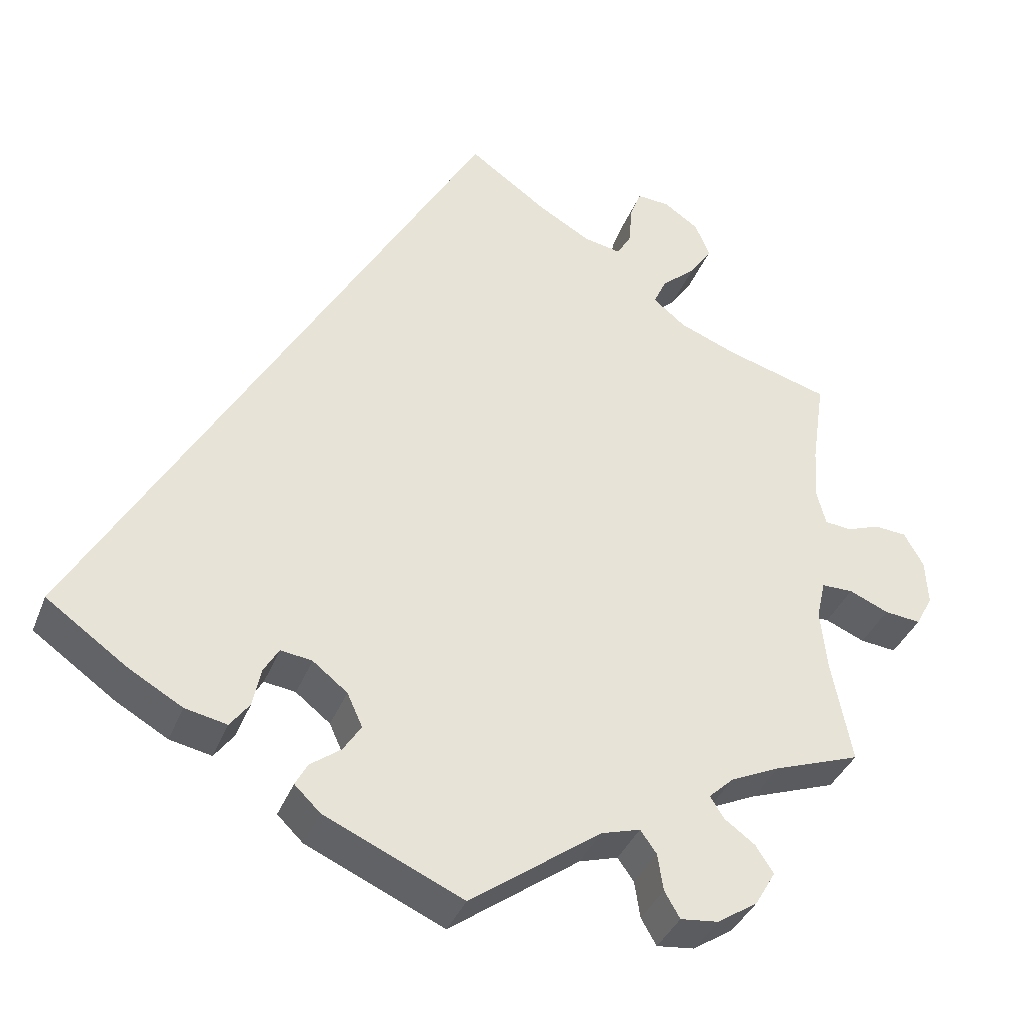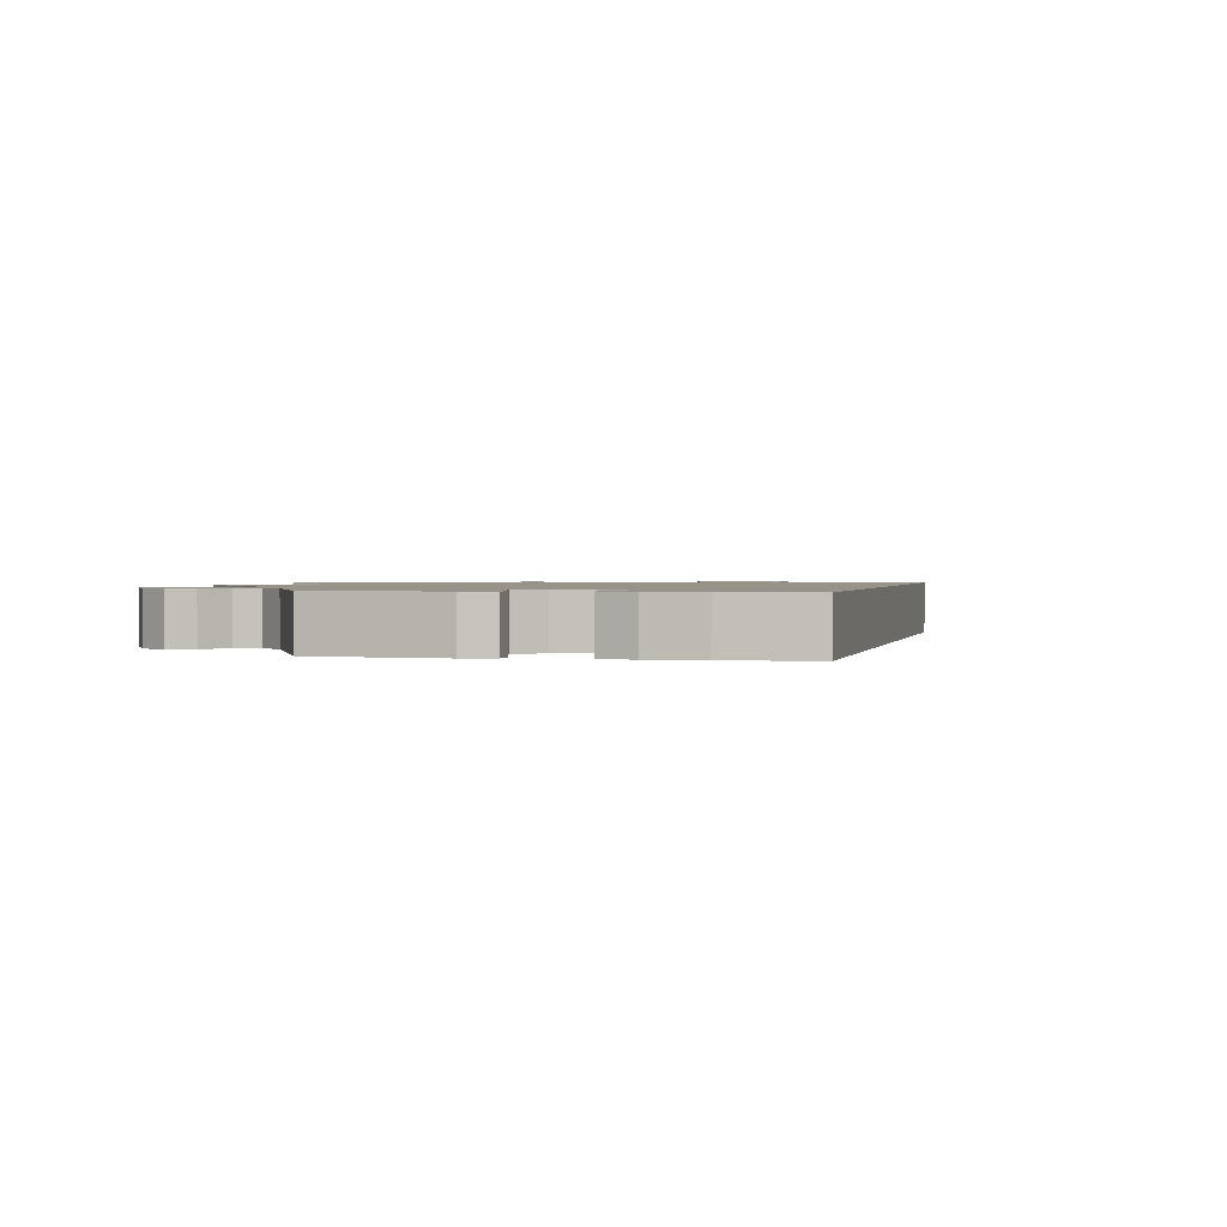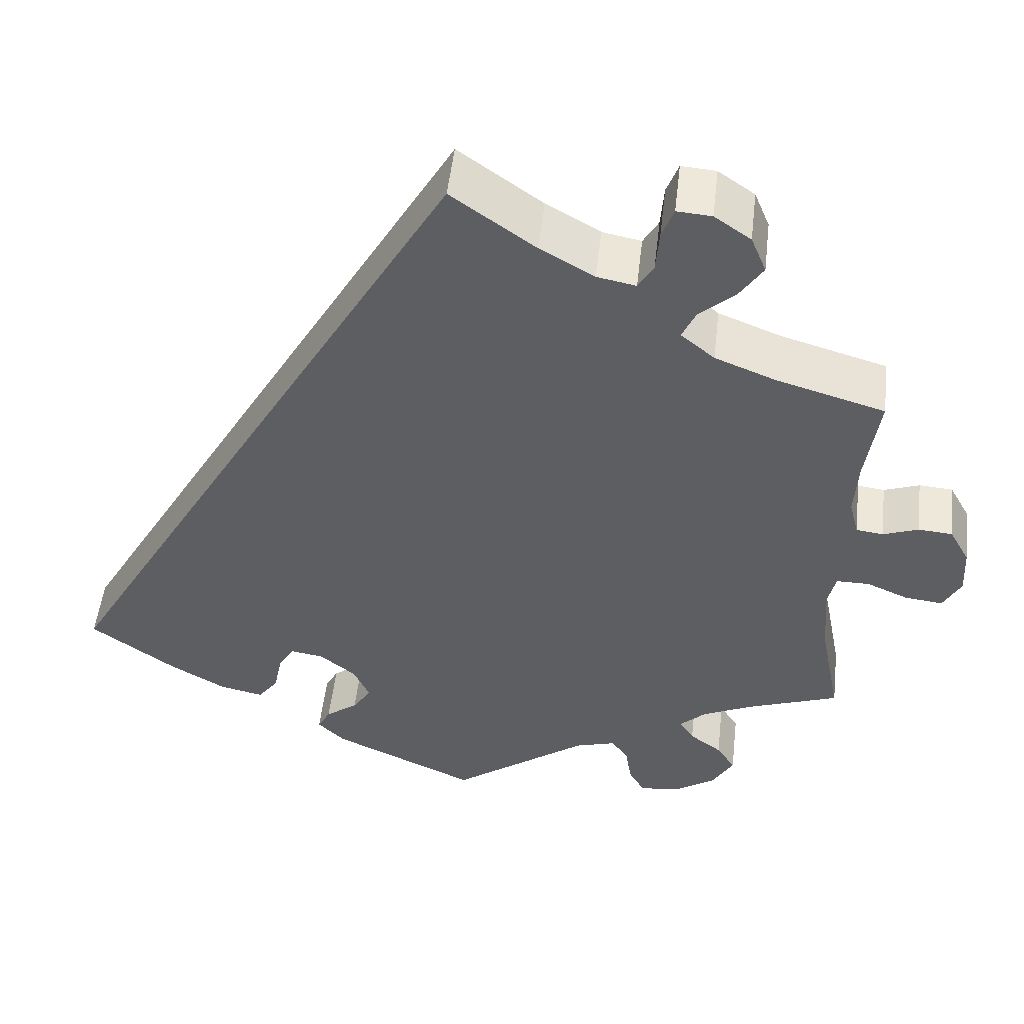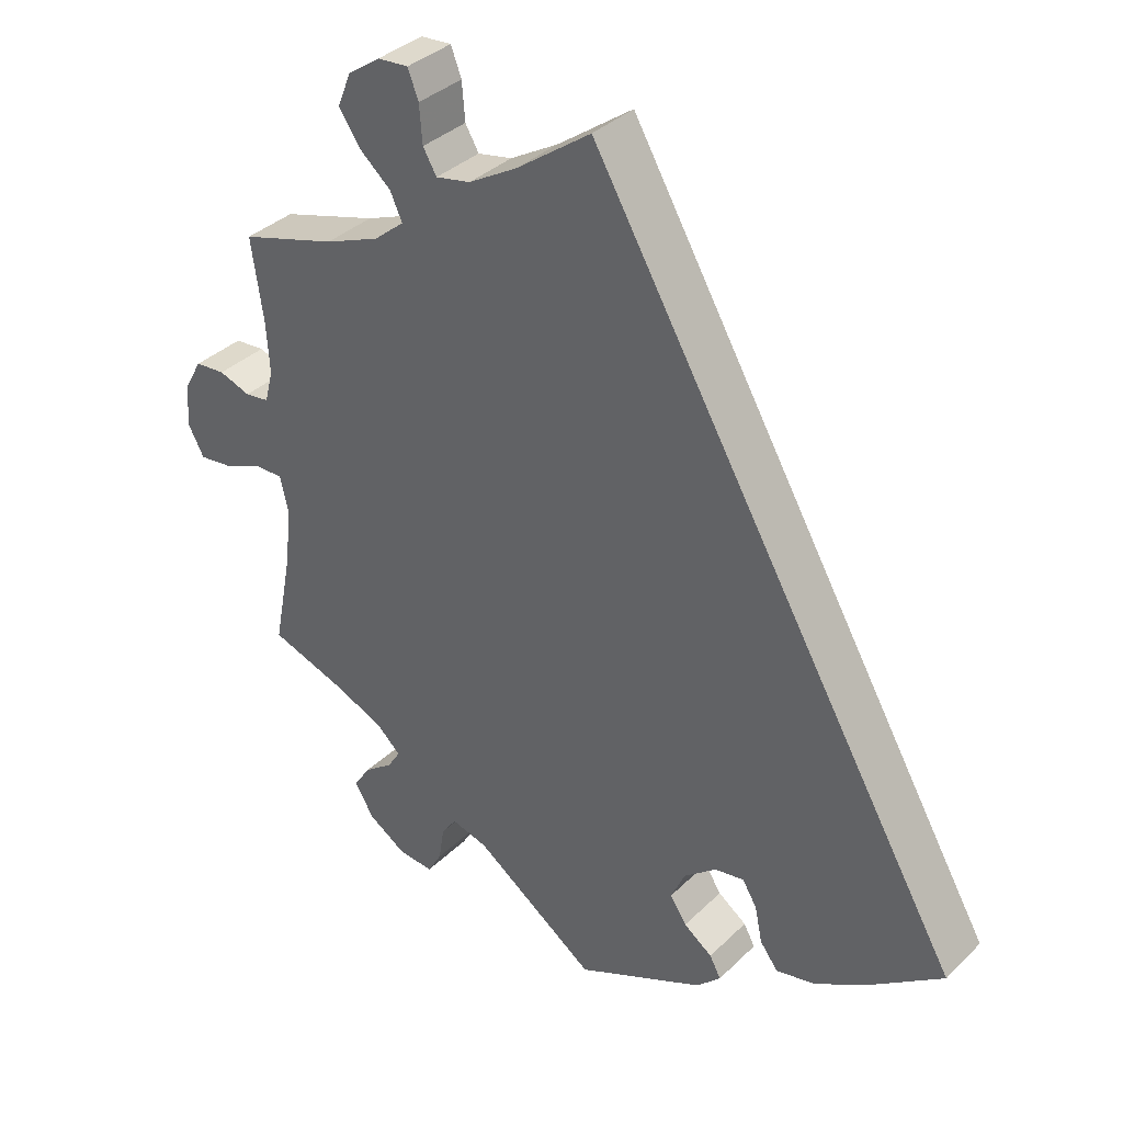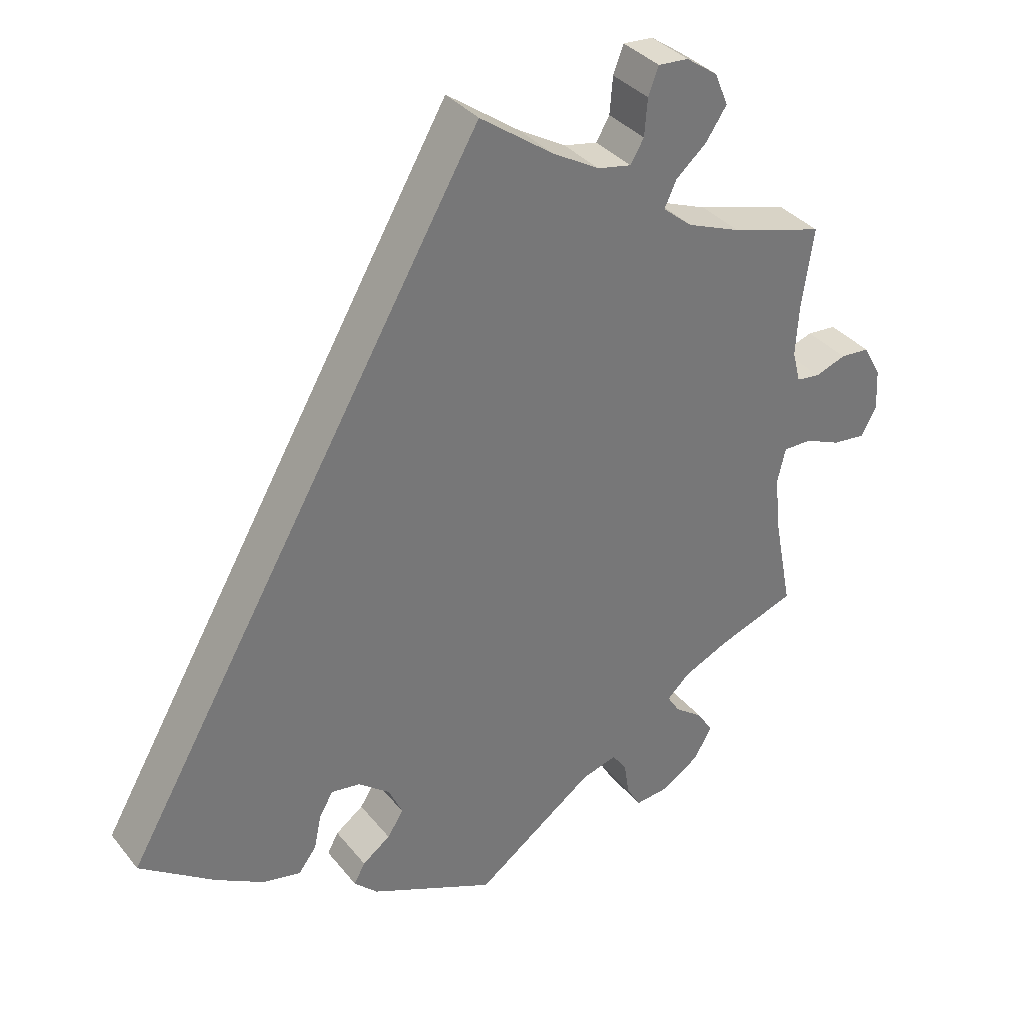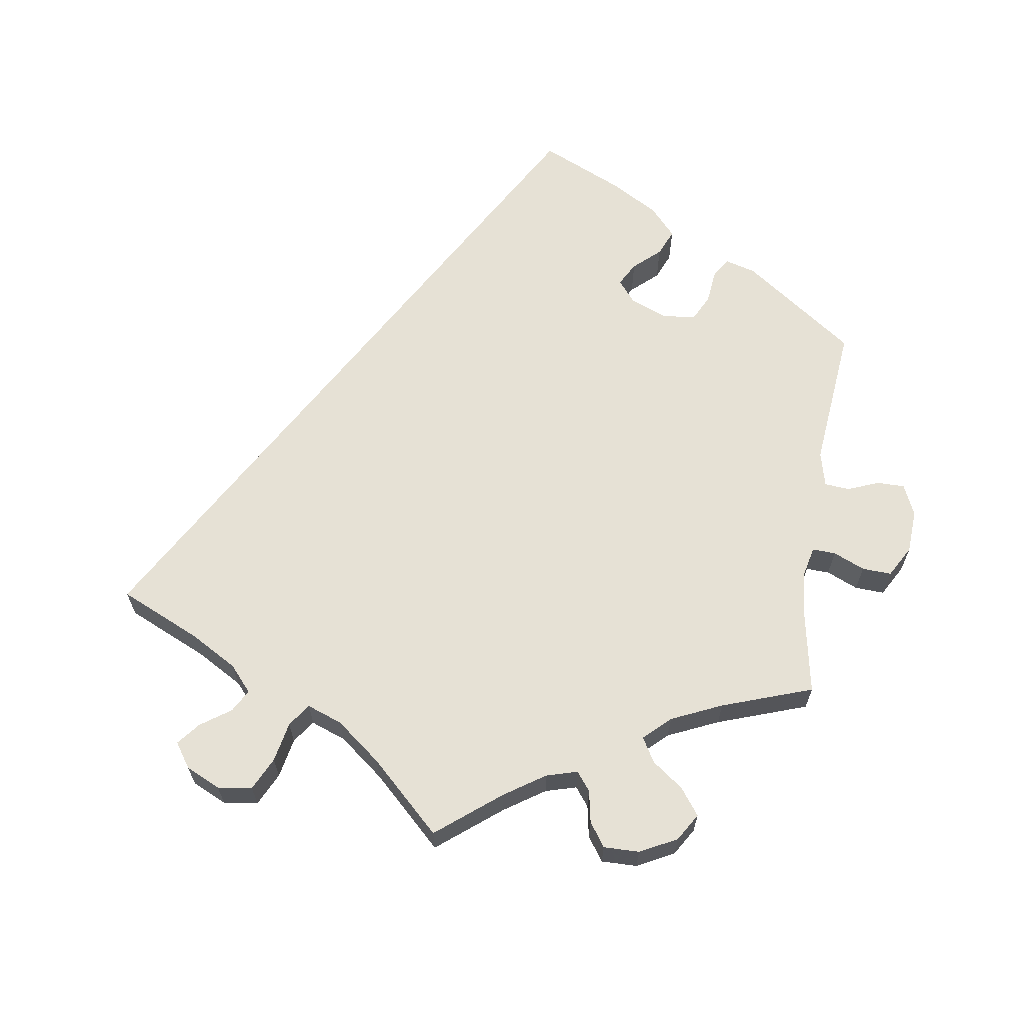
<metadata>
{"format":"obj","ext":"obj","renderer":"f3d","projection":"perspective","resolution":1024,"background":"white","views":[{"elev":-37.1,"azim":-19.9,"up":"+Z"},{"elev":1.3,"azim":-137.6,"up":"+Y"},{"elev":51.2,"azim":6.5,"up":"+Z"},{"elev":35.6,"azim":-141.5,"up":"+Z"},{"elev":35.1,"azim":-33.2,"up":"+Z"},{"elev":64.4,"azim":68.5,"up":"+Y"}]}
</metadata>
<code>
v 0.393 0.07 -0.327
v 0.332 0.07 -0.355
v 0.301 0.07 -0.384
v 0.318 0.07 -0.411
v 0.356 0.07 -0.439
v 0.378 0.07 -0.473
v 0.353 0.07 -0.516
v 0.303 0.07 -0.549
v 0.256 0.07 -0.554
v 0.237 0.07 -0.521
v 0.23 0.07 -0.475
v 0.21 0.07 -0.447
v 0.162 0.07 -0.461
v 0 0.07 -0.578
v -0.171 0.07 -0.501
v -0.203 0.07 -0.47
v -0.188 0.07 -0.442
v -0.15 0.07 -0.414
v -0.128 0.07 -0.38
v -0.147 0.07 -0.338
v -0.19 0.07 -0.304
v -0.229 0.07 -0.298
v -0.248 0.07 -0.33
v -0.258 0.07 -0.378
v -0.282 0.07 -0.41
v -0.334 0.07 -0.399
v -0.4 0.07 -0.361
v -0.501 0.07 -0.289
v -0.001 0.07 0.578
v 0.098 0.07 0.507
v 0.162 0.07 0.47
v 0.208 0.07 0.461
v 0.226 0.07 0.492
v 0.23 0.07 0.542
v 0.244 0.07 0.579
v 0.285 0.07 0.576
v 0.328 0.07 0.546
v 0.346 0.07 0.502
v 0.318 0.07 0.46
v 0.276 0.07 0.423
v 0.26 0.07 0.388
v 0.3 0.07 0.355
v 0.373 0.07 0.326
v 0.5 0.07 0.289
v 0.484 0.07 0.179
v 0.48 0.07 0.112
v 0.491 0.07 0.069
v 0.523 0.07 0.065
v 0.565 0.07 0.08
v 0.605 0.07 0.077
v 0.629 0.07 0.034
v 0.632 0.07 -0.023
v 0.611 0.07 -0.062
v 0.566 0.07 -0.057
v 0.517 0.07 -0.036
v 0.478 0.07 -0.036
v 0.467 0.07 -0.084
v 0.475 0.07 -0.16
v 0.5 0.07 -0.289
v 0.393 0 -0.327
v 0.332 0 -0.355
v 0.301 0 -0.384
v 0.318 0 -0.411
v 0.356 0 -0.439
v 0.378 0 -0.473
v 0.353 0 -0.516
v 0.303 0 -0.549
v 0.256 0 -0.554
v 0.237 0 -0.521
v 0.23 0 -0.475
v 0.21 0 -0.447
v 0.162 0 -0.461
v 0 0 -0.578
v -0.171 0 -0.501
v -0.203 0 -0.47
v -0.188 0 -0.442
v -0.15 0 -0.414
v -0.128 0 -0.38
v -0.147 0 -0.338
v -0.19 0 -0.304
v -0.229 0 -0.298
v -0.248 0 -0.33
v -0.258 0 -0.378
v -0.282 0 -0.41
v -0.334 0 -0.399
v -0.4 0 -0.361
v -0.501 0 -0.289
v -0.001 0 0.578
v 0.098 0 0.507
v 0.162 0 0.47
v 0.208 0 0.461
v 0.226 0 0.492
v 0.23 0 0.542
v 0.244 0 0.579
v 0.285 0 0.576
v 0.328 0 0.546
v 0.346 0 0.502
v 0.318 0 0.46
v 0.276 0 0.423
v 0.26 0 0.388
v 0.3 0 0.355
v 0.373 0 0.326
v 0.5 0 0.289
v 0.484 0 0.179
v 0.48 0 0.112
v 0.491 0 0.069
v 0.523 0 0.065
v 0.565 0 0.08
v 0.605 0 0.077
v 0.629 0 0.034
v 0.632 0 -0.023
v 0.611 0 -0.062
v 0.566 0 -0.057
v 0.517 0 -0.036
v 0.478 0 -0.036
v 0.467 0 -0.084
v 0.475 0 -0.16
v 0.5 0 -0.289
f 58 59 1
f 57 58 1 2
f 56 57 2 3
f 52 53 54 55
f 52 55 56
f 51 52 56
f 48 49 50 51
f 47 48 51 56
f 46 47 56 3
f 43 44 45
f 42 43 45 46
f 41 42 46 3
f 37 38 39 40
f 37 40 41
f 36 37 41
f 33 34 35 36
f 32 33 36 41
f 31 32 41 3
f 27 28 29 30
f 23 24 25 26
f 22 23 26 27
f 15 16 17 18
f 13 14 15 18
f 12 13 18 19
f 8 9 10 11
f 8 11 12
f 7 8 12
f 4 5 6 7
f 3 4 7 12
f 22 27 30 31
f 21 22 31
f 20 21 31 3
f 3 12 19 20
f 60 118 117
f 61 60 117 116
f 62 61 116 115
f 114 113 112 111
f 115 114 111
f 115 111 110
f 110 109 108 107
f 115 110 107 106
f 62 115 106 105
f 104 103 102
f 105 104 102 101
f 62 105 101 100
f 99 98 97 96
f 100 99 96
f 100 96 95
f 95 94 93 92
f 100 95 92 91
f 62 100 91 90
f 89 88 87 86
f 85 84 83 82
f 86 85 82 81
f 77 76 75 74
f 77 74 73 72
f 78 77 72 71
f 70 69 68 67
f 71 70 67
f 71 67 66
f 66 65 64 63
f 71 66 63 62
f 90 89 86 81
f 90 81 80
f 62 90 80 79
f 79 78 71 62
f 1 60 61 2
f 2 61 62 3
f 3 62 63 4
f 4 63 64 5
f 5 64 65 6
f 6 65 66 7
f 7 66 67 8
f 8 67 68 9
f 9 68 69 10
f 10 69 70 11
f 11 70 71 12
f 12 71 72 13
f 13 72 73 14
f 14 73 74 15
f 15 74 75 16
f 16 75 76 17
f 17 76 77 18
f 18 77 78 19
f 19 78 79 20
f 20 79 80 21
f 21 80 81 22
f 22 81 82 23
f 23 82 83 24
f 24 83 84 25
f 25 84 85 26
f 26 85 86 27
f 27 86 87 28
f 28 87 88 29
f 29 88 89 30
f 30 89 90 31
f 31 90 91 32
f 32 91 92 33
f 33 92 93 34
f 34 93 94 35
f 35 94 95 36
f 36 95 96 37
f 37 96 97 38
f 38 97 98 39
f 39 98 99 40
f 40 99 100 41
f 41 100 101 42
f 42 101 102 43
f 43 102 103 44
f 44 103 104 45
f 45 104 105 46
f 46 105 106 47
f 47 106 107 48
f 48 107 108 49
f 49 108 109 50
f 50 109 110 51
f 51 110 111 52
f 52 111 112 53
f 53 112 113 54
f 54 113 114 55
f 55 114 115 56
f 56 115 116 57
f 57 116 117 58
f 58 117 118 59
f 59 118 60 1

</code>
